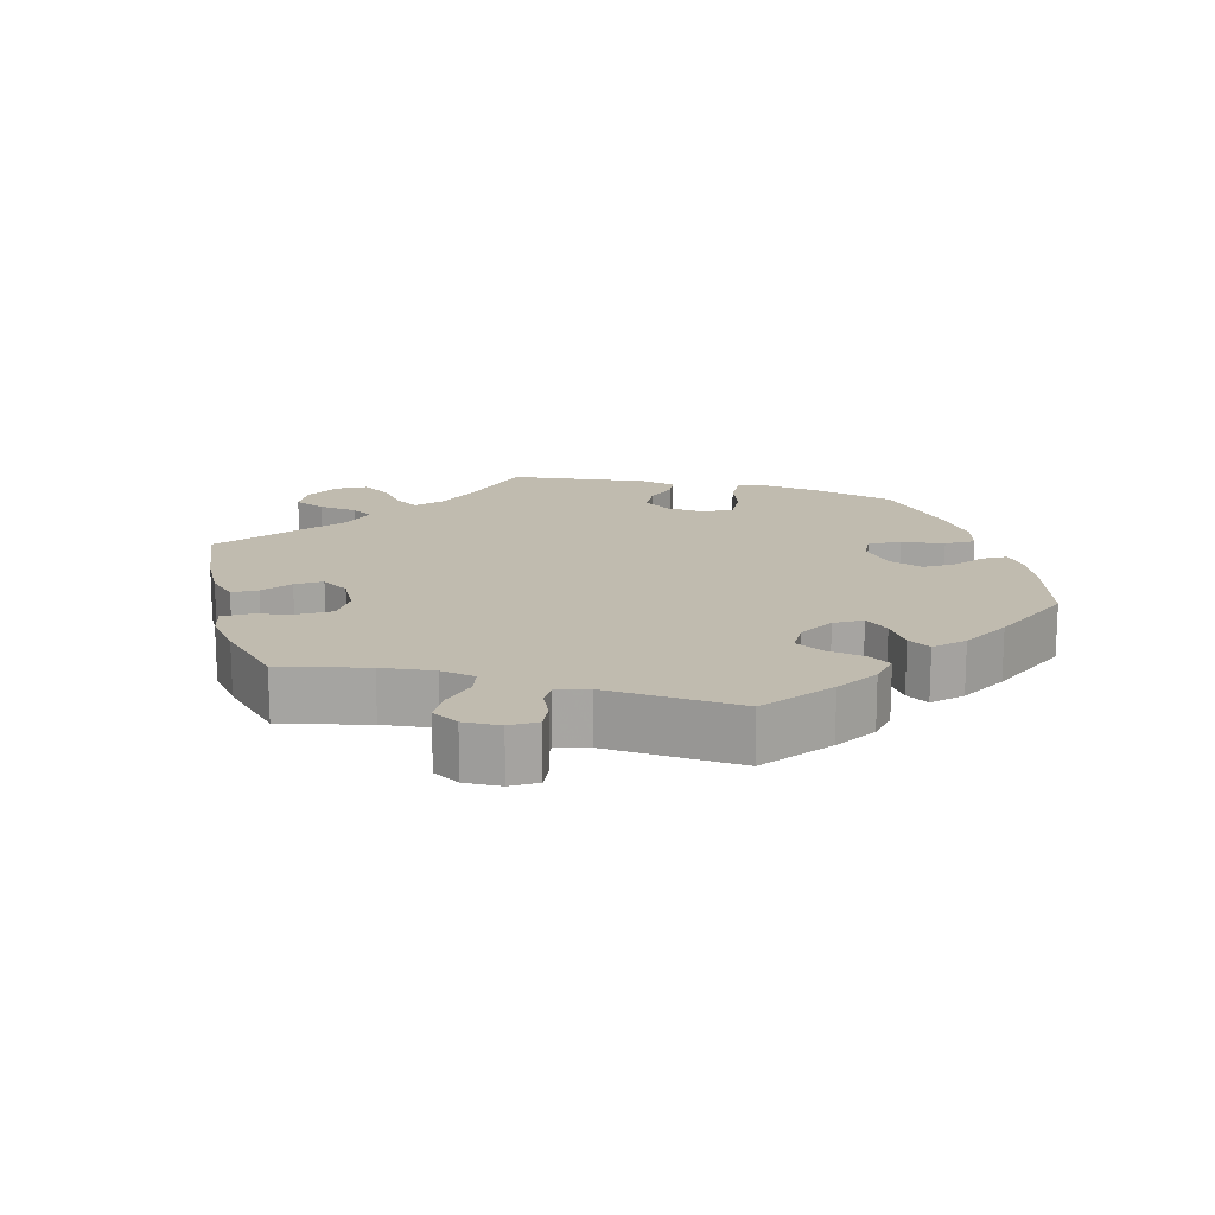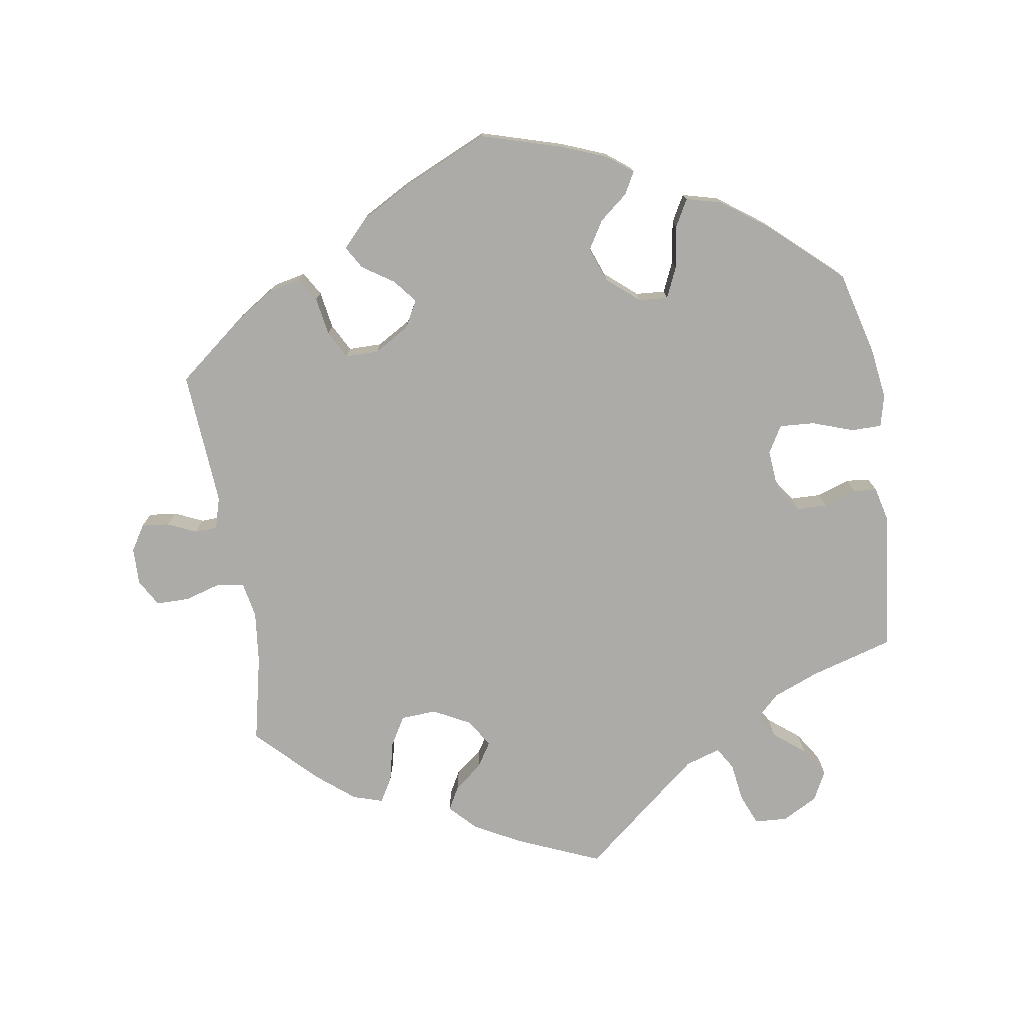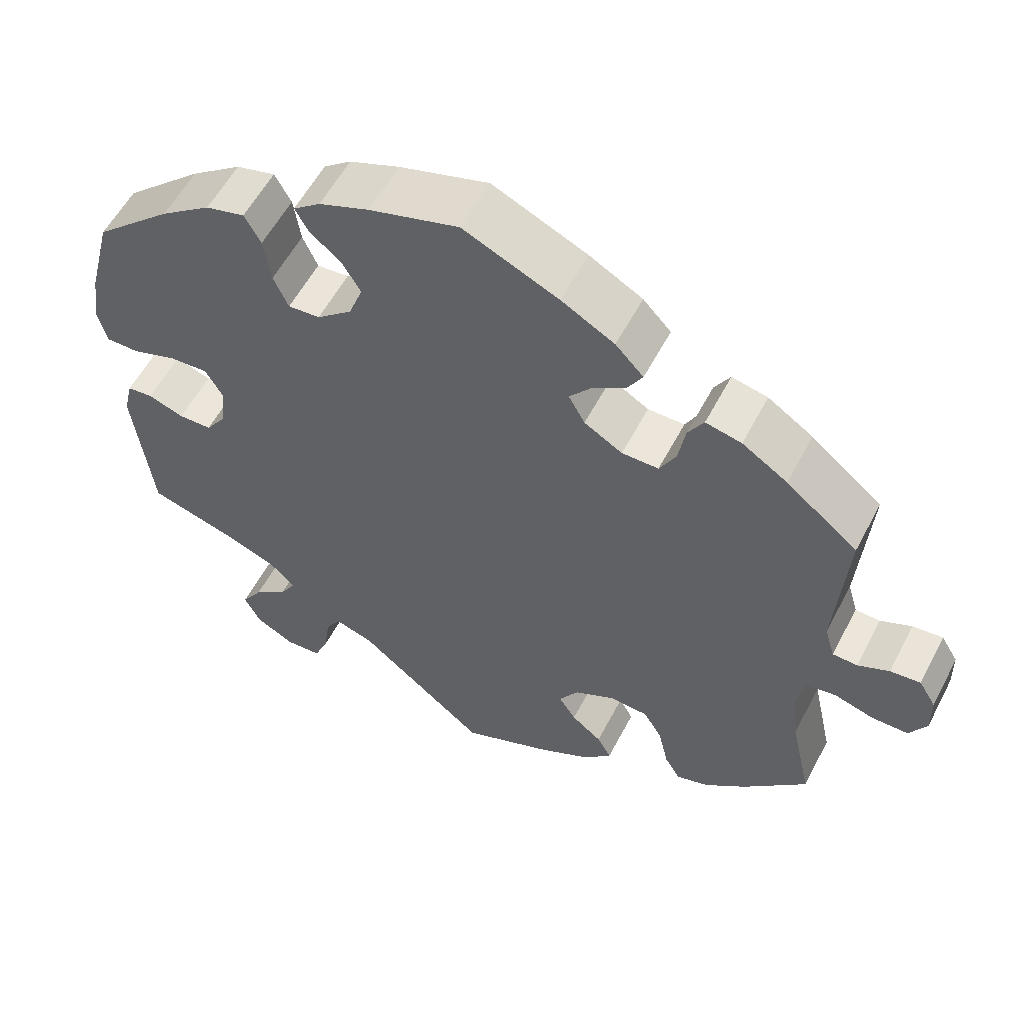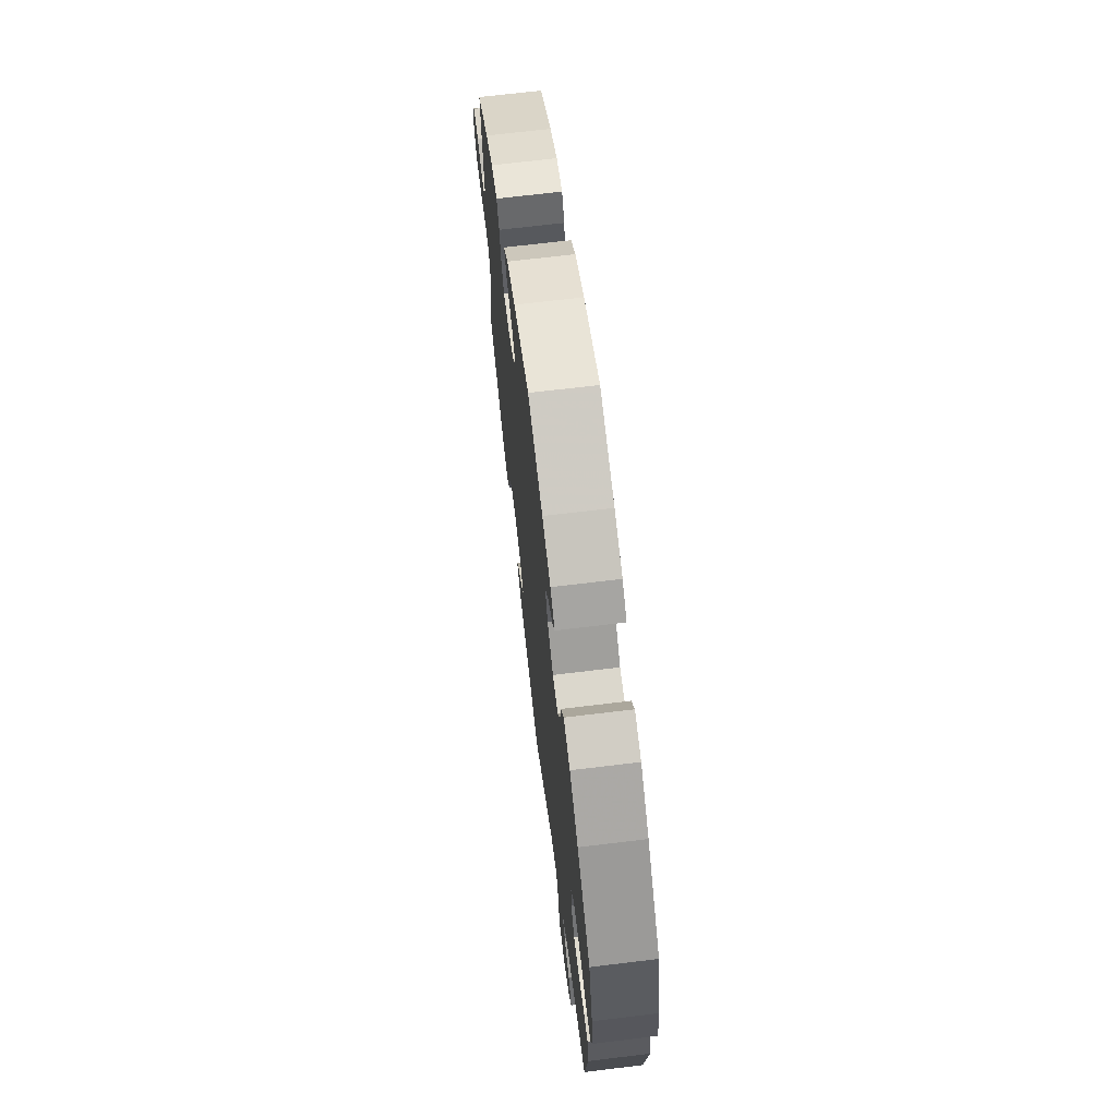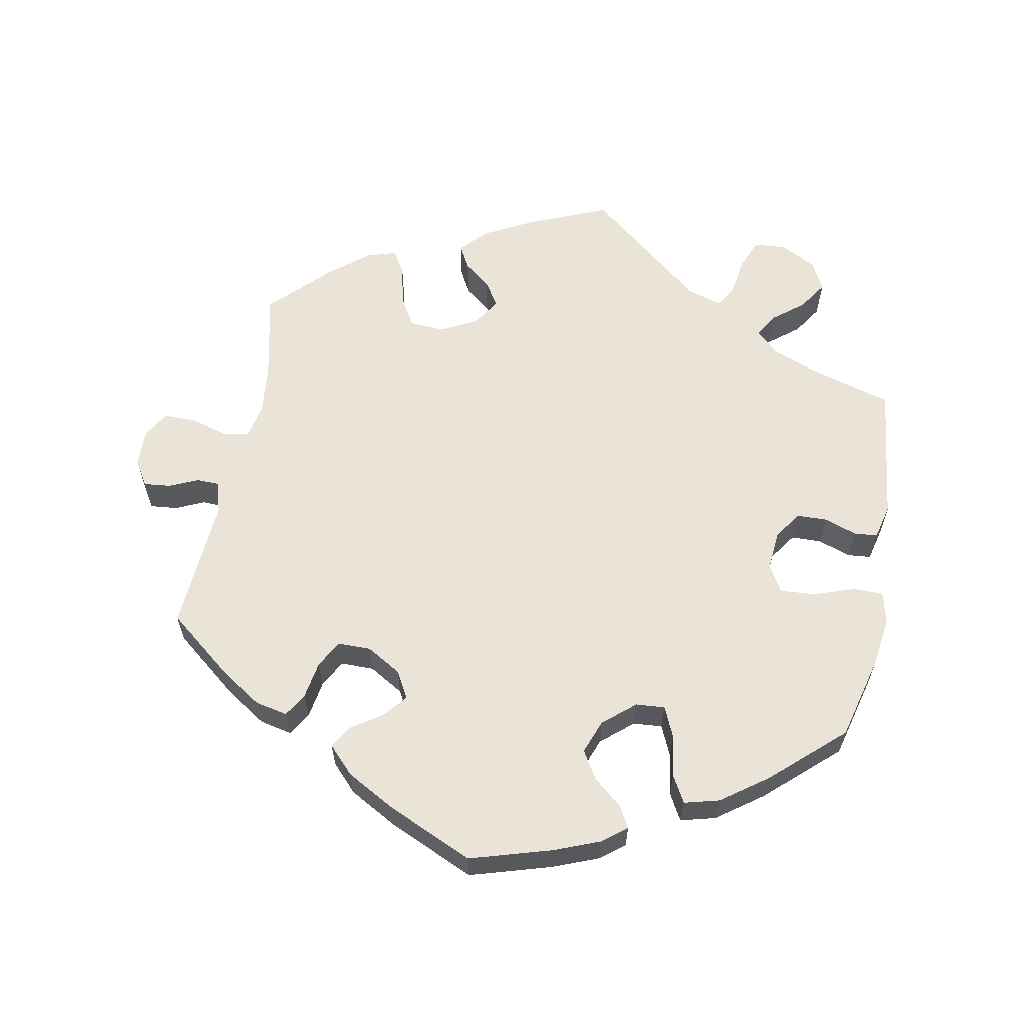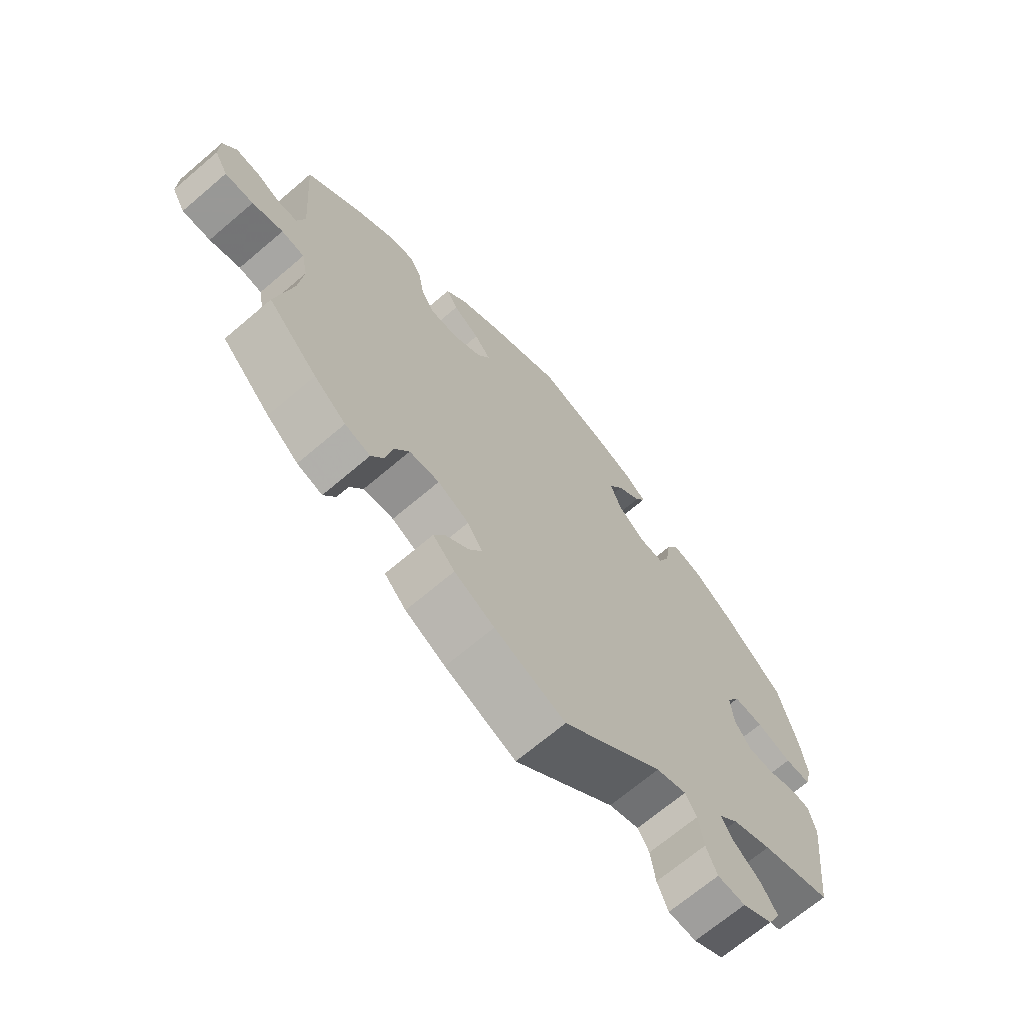
<metadata>
{"format":"obj","ext":"obj","renderer":"f3d","projection":"perspective","resolution":1024,"background":"white","views":[{"elev":16.2,"azim":-75.3,"up":"+Y"},{"elev":-76.3,"azim":8.9,"up":"+Y"},{"elev":56.9,"azim":-152.6,"up":"+Z"},{"elev":69.2,"azim":83.1,"up":"+Z"},{"elev":60.8,"azim":10.6,"up":"+Y"},{"elev":-68.5,"azim":-49.5,"up":"+Z"}]}
</metadata>
<code>
v 0.385 0.07 -0.323
v 0.32 0.07 -0.349
v 0.288 0.07 -0.38
v 0.308 0.07 -0.413
v 0.352 0.07 -0.448
v 0.379 0.07 -0.489
v 0.358 0.07 -0.53
v 0.308 0.07 -0.557
v 0.262 0.07 -0.554
v 0.244 0.07 -0.511
v 0.236 0.07 -0.456
v 0.217 0.07 -0.425
v 0.167 0.07 -0.441
v 0.001 0.07 -0.578
v -0.116 0.07 -0.529
v -0.182 0.07 -0.494
v -0.218 0.07 -0.457
v -0.2 0.07 -0.424
v -0.161 0.07 -0.393
v -0.139 0.07 -0.358
v -0.164 0.07 -0.319
v -0.216 0.07 -0.292
v -0.266 0.07 -0.295
v -0.29 0.07 -0.336
v -0.303 0.07 -0.393
v -0.323 0.07 -0.427
v -0.365 0.07 -0.414
v -0.418 0.07 -0.371
v -0.5 0.07 -0.289
v -0.473 0.07 -0.166
v -0.465 0.07 -0.092
v -0.475 0.07 -0.042
v -0.513 0.07 -0.036
v -0.564 0.07 -0.051
v -0.611 0.07 -0.051
v -0.633 0.07 -0.013
v -0.632 0.07 0.039
v -0.61 0.07 0.075
v -0.571 0.07 0.071
v -0.531 0.07 0.053
v -0.499 0.07 0.054
v -0.486 0.07 0.099
v -0.5 0.07 0.289
v -0.408 0.07 0.363
v -0.35 0.07 0.401
v -0.304 0.07 0.411
v -0.284 0.07 0.378
v -0.275 0.07 0.325
v -0.254 0.07 0.286
v -0.207 0.07 0.286
v -0.158 0.07 0.315
v -0.137 0.07 0.353
v -0.164 0.07 0.386
v -0.208 0.07 0.415
v -0.227 0.07 0.447
v -0.191 0.07 0.485
v -0.123 0.07 0.523
v -0.001 0.07 0.578
v 0.114 0.07 0.544
v 0.178 0.07 0.519
v 0.213 0.07 0.492
v 0.196 0.07 0.461
v 0.156 0.07 0.428
v 0.132 0.07 0.388
v 0.15 0.07 0.34
v 0.195 0.07 0.302
v 0.236 0.07 0.299
v 0.255 0.07 0.342
v 0.264 0.07 0.402
v 0.285 0.07 0.44
v 0.335 0.07 0.427
v 0.4 0.07 0.38
v 0.5 0.07 0.29
v 0.531 0.07 0.171
v 0.541 0.07 0.1
v 0.53 0.07 0.055
v 0.487 0.07 0.055
v 0.429 0.07 0.075
v 0.38 0.07 0.078
v 0.358 0.07 0.04
v 0.363 0.07 -0.016
v 0.39 0.07 -0.055
v 0.433 0.07 -0.056
v 0.479 0.07 -0.04
v 0.512 0.07 -0.043
v 0.524 0.07 -0.092
v 0.501 0.07 -0.289
v 0.385 0 -0.323
v 0.32 0 -0.349
v 0.288 0 -0.38
v 0.308 0 -0.413
v 0.352 0 -0.448
v 0.379 0 -0.489
v 0.358 0 -0.53
v 0.308 0 -0.557
v 0.262 0 -0.554
v 0.244 0 -0.511
v 0.236 0 -0.456
v 0.217 0 -0.425
v 0.167 0 -0.441
v 0.001 0 -0.578
v -0.116 0 -0.529
v -0.182 0 -0.494
v -0.218 0 -0.457
v -0.2 0 -0.424
v -0.161 0 -0.393
v -0.139 0 -0.358
v -0.164 0 -0.319
v -0.216 0 -0.292
v -0.266 0 -0.295
v -0.29 0 -0.336
v -0.303 0 -0.393
v -0.323 0 -0.427
v -0.365 0 -0.414
v -0.418 0 -0.371
v -0.5 0 -0.289
v -0.473 0 -0.166
v -0.465 0 -0.092
v -0.475 0 -0.042
v -0.513 0 -0.036
v -0.564 0 -0.051
v -0.611 0 -0.051
v -0.633 0 -0.013
v -0.632 0 0.039
v -0.61 0 0.075
v -0.571 0 0.071
v -0.531 0 0.053
v -0.499 0 0.054
v -0.486 0 0.099
v -0.5 0 0.289
v -0.408 0 0.363
v -0.35 0 0.401
v -0.304 0 0.411
v -0.284 0 0.378
v -0.275 0 0.325
v -0.254 0 0.286
v -0.207 0 0.286
v -0.158 0 0.315
v -0.137 0 0.353
v -0.164 0 0.386
v -0.208 0 0.415
v -0.227 0 0.447
v -0.191 0 0.485
v -0.123 0 0.523
v -0.001 0 0.578
v 0.114 0 0.544
v 0.178 0 0.519
v 0.213 0 0.492
v 0.196 0 0.461
v 0.156 0 0.428
v 0.132 0 0.388
v 0.15 0 0.34
v 0.195 0 0.302
v 0.236 0 0.299
v 0.255 0 0.342
v 0.264 0 0.402
v 0.285 0 0.44
v 0.335 0 0.427
v 0.4 0 0.38
v 0.5 0 0.29
v 0.531 0 0.171
v 0.541 0 0.1
v 0.53 0 0.055
v 0.487 0 0.055
v 0.429 0 0.075
v 0.38 0 0.078
v 0.358 0 0.04
v 0.363 0 -0.016
v 0.39 0 -0.055
v 0.433 0 -0.056
v 0.479 0 -0.04
v 0.512 0 -0.043
v 0.524 0 -0.092
v 0.501 0 -0.289
f 86 87 1
f 83 84 85 86
f 82 83 86 1
f 81 82 1 2
f 80 81 2 3
f 75 76 77 78
f 75 78 79
f 74 75 79
f 73 74 79
f 72 73 79 80
f 68 69 70 71
f 67 68 71 72
f 60 61 62 63
f 60 63 64
f 59 60 64
f 58 59 64
f 57 58 64 65
f 53 54 55 56
f 52 53 56 57
f 45 46 47 48
f 45 48 49
f 42 43 44 45
f 41 42 45 49
f 37 38 39 40
f 37 40 41
f 36 37 41
f 33 34 35 36
f 32 33 36 41
f 27 28 29 30
f 27 30 31
f 24 25 26 27
f 23 24 27 31
f 22 23 31 32
f 16 17 18 19
f 16 19 20
f 13 14 15 16
f 12 13 16 20
f 8 9 10 11
f 8 11 12
f 7 8 12
f 4 5 6 7
f 3 4 7 12
f 67 72 80 3
f 52 57 65 66
f 51 52 66
f 50 51 66 67
f 32 41 49 50
f 21 22 32 50
f 20 21 50 67
f 3 12 20 67
f 88 174 173
f 173 172 171 170
f 88 173 170 169
f 89 88 169 168
f 90 89 168 167
f 165 164 163 162
f 166 165 162
f 166 162 161
f 166 161 160
f 167 166 160 159
f 158 157 156 155
f 159 158 155 154
f 150 149 148 147
f 151 150 147
f 151 147 146
f 151 146 145
f 152 151 145 144
f 143 142 141 140
f 144 143 140 139
f 135 134 133 132
f 136 135 132
f 132 131 130 129
f 136 132 129 128
f 127 126 125 124
f 128 127 124
f 128 124 123
f 123 122 121 120
f 128 123 120 119
f 117 116 115 114
f 118 117 114
f 114 113 112 111
f 118 114 111 110
f 119 118 110 109
f 106 105 104 103
f 107 106 103
f 103 102 101 100
f 107 103 100 99
f 98 97 96 95
f 99 98 95
f 99 95 94
f 94 93 92 91
f 99 94 91 90
f 90 167 159 154
f 153 152 144 139
f 153 139 138
f 154 153 138 137
f 137 136 128 119
f 137 119 109 108
f 154 137 108 107
f 154 107 99 90
f 1 88 89 2
f 2 89 90 3
f 3 90 91 4
f 4 91 92 5
f 5 92 93 6
f 6 93 94 7
f 7 94 95 8
f 8 95 96 9
f 9 96 97 10
f 10 97 98 11
f 11 98 99 12
f 12 99 100 13
f 13 100 101 14
f 14 101 102 15
f 15 102 103 16
f 16 103 104 17
f 17 104 105 18
f 18 105 106 19
f 19 106 107 20
f 20 107 108 21
f 21 108 109 22
f 22 109 110 23
f 23 110 111 24
f 24 111 112 25
f 25 112 113 26
f 26 113 114 27
f 27 114 115 28
f 28 115 116 29
f 29 116 117 30
f 30 117 118 31
f 31 118 119 32
f 32 119 120 33
f 33 120 121 34
f 34 121 122 35
f 35 122 123 36
f 36 123 124 37
f 37 124 125 38
f 38 125 126 39
f 39 126 127 40
f 40 127 128 41
f 41 128 129 42
f 42 129 130 43
f 43 130 131 44
f 44 131 132 45
f 45 132 133 46
f 46 133 134 47
f 47 134 135 48
f 48 135 136 49
f 49 136 137 50
f 50 137 138 51
f 51 138 139 52
f 52 139 140 53
f 53 140 141 54
f 54 141 142 55
f 55 142 143 56
f 56 143 144 57
f 57 144 145 58
f 58 145 146 59
f 59 146 147 60
f 60 147 148 61
f 61 148 149 62
f 62 149 150 63
f 63 150 151 64
f 64 151 152 65
f 65 152 153 66
f 66 153 154 67
f 67 154 155 68
f 68 155 156 69
f 69 156 157 70
f 70 157 158 71
f 71 158 159 72
f 72 159 160 73
f 73 160 161 74
f 74 161 162 75
f 75 162 163 76
f 76 163 164 77
f 77 164 165 78
f 78 165 166 79
f 79 166 167 80
f 80 167 168 81
f 81 168 169 82
f 82 169 170 83
f 83 170 171 84
f 84 171 172 85
f 85 172 173 86
f 86 173 174 87
f 87 174 88 1

</code>
